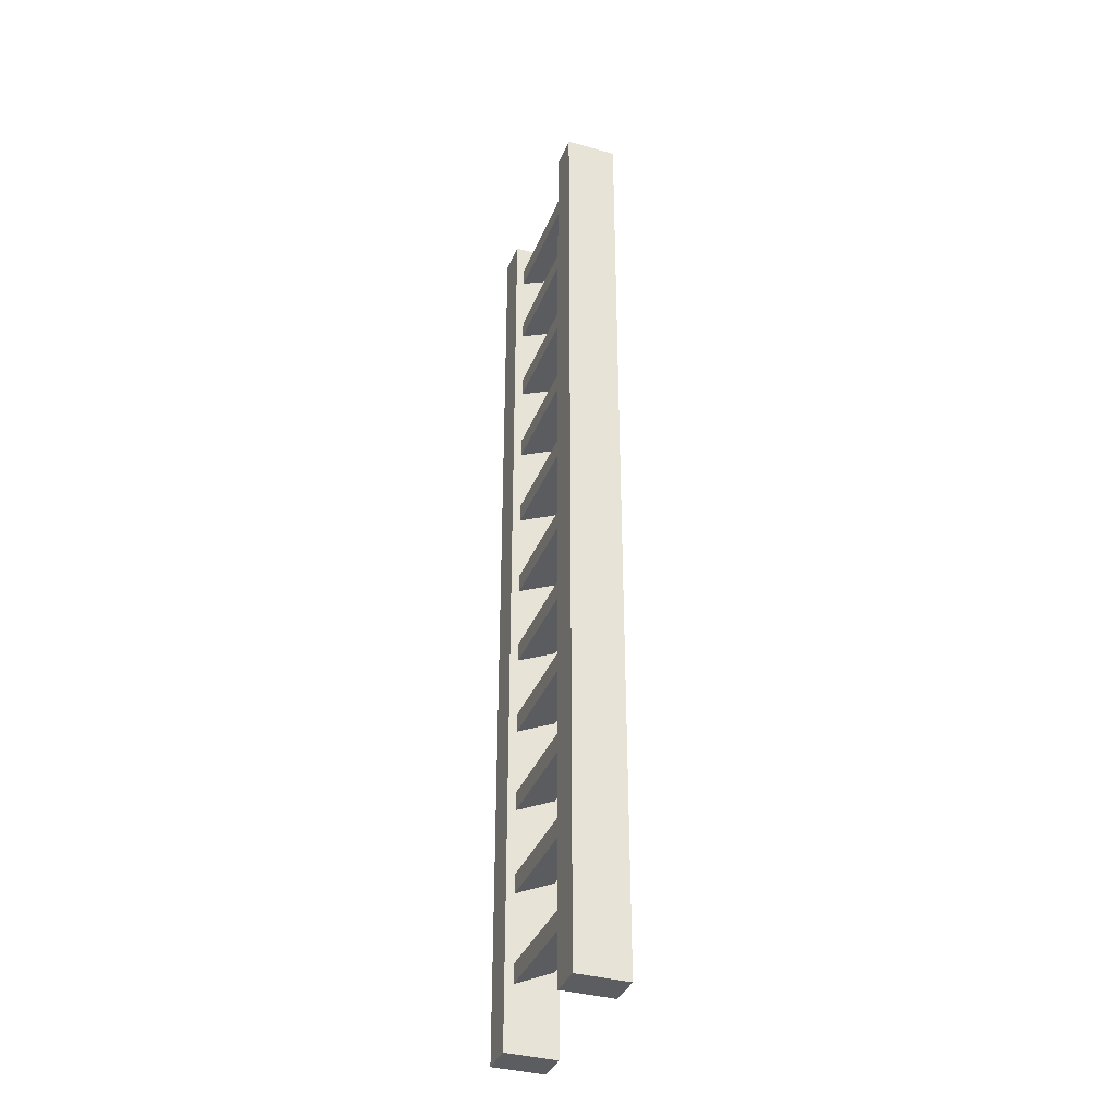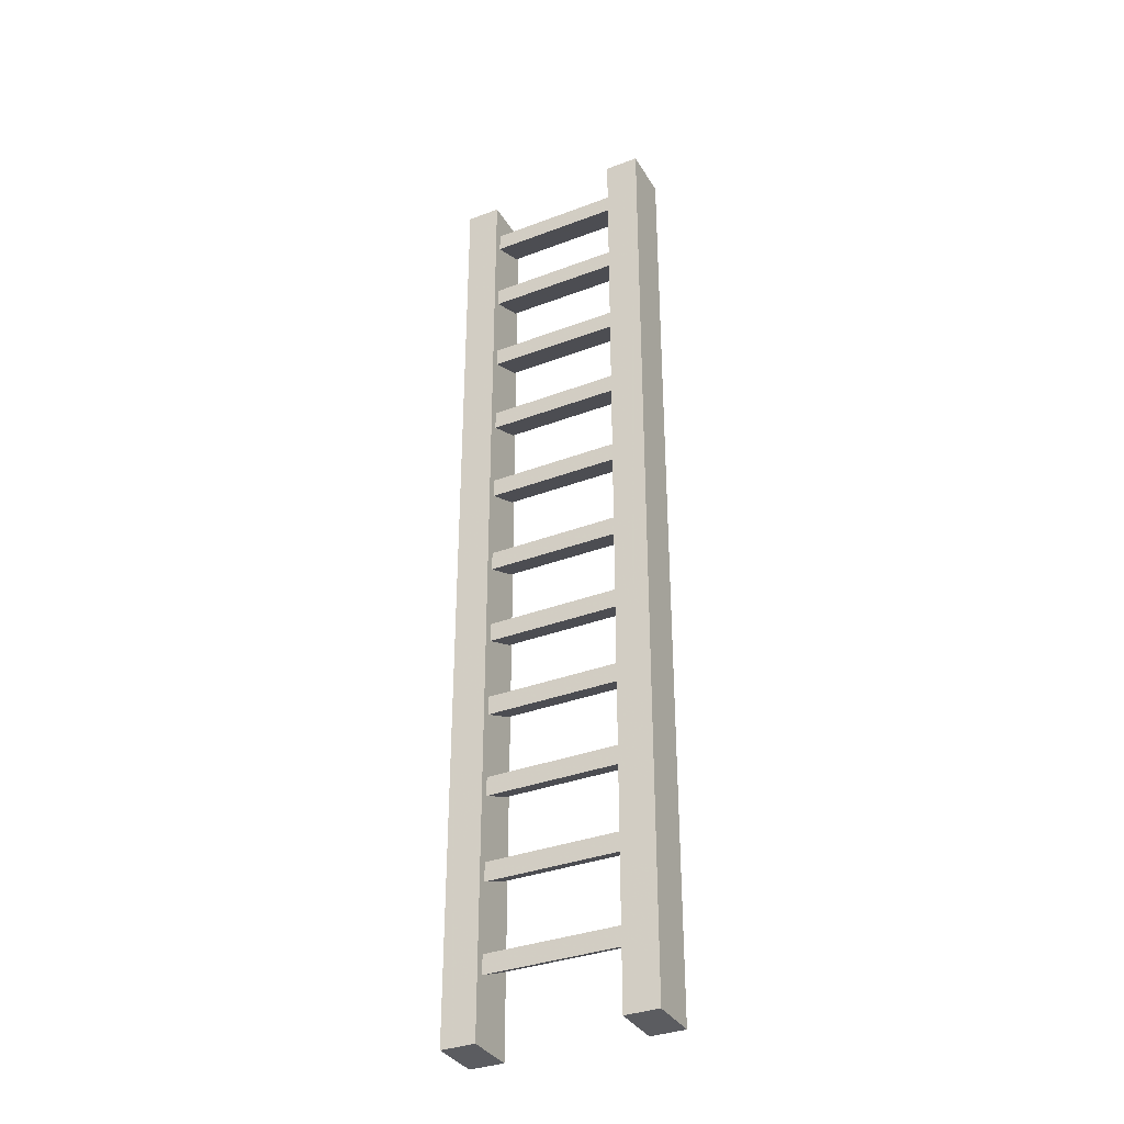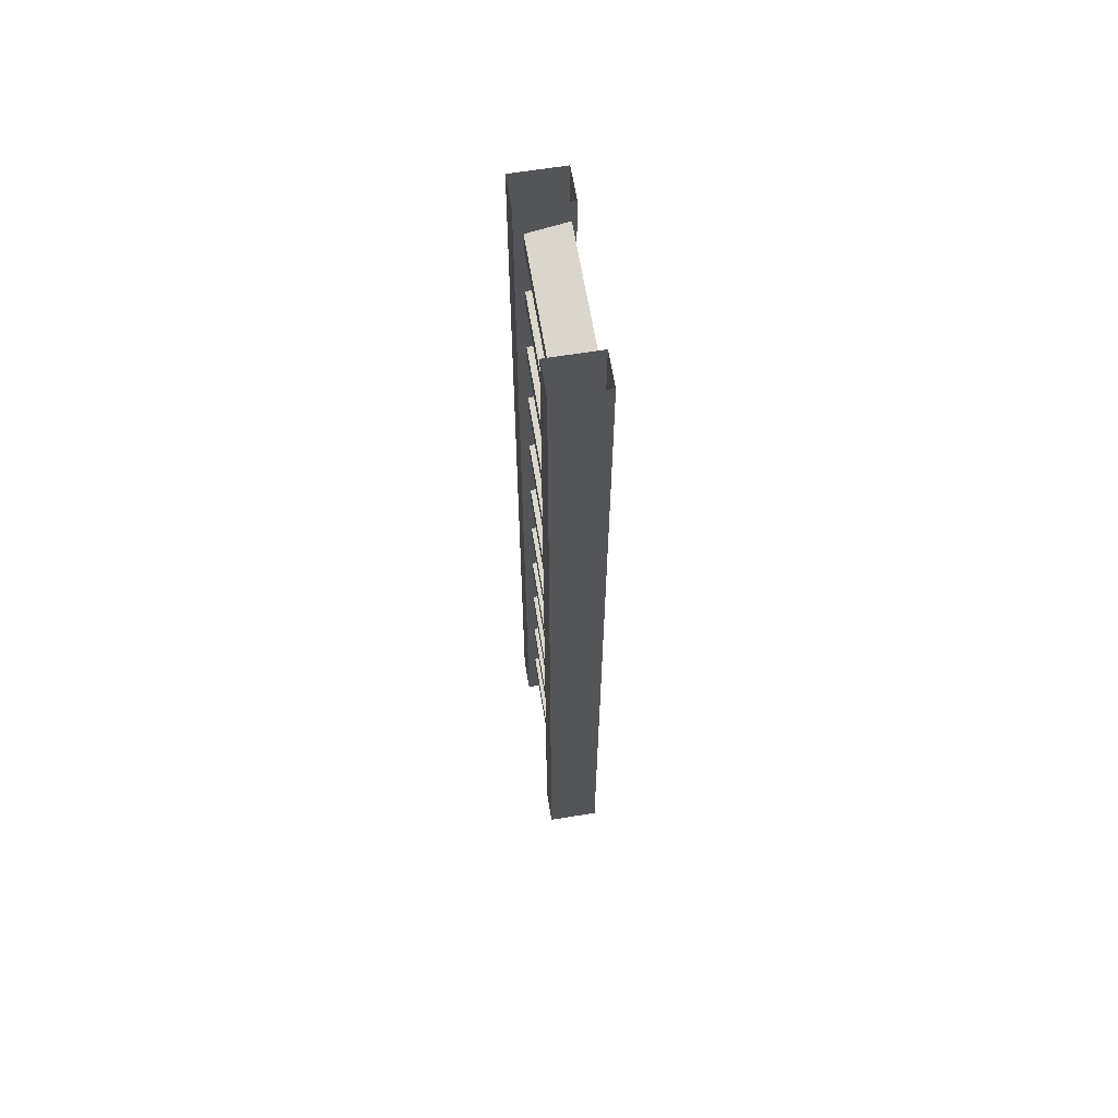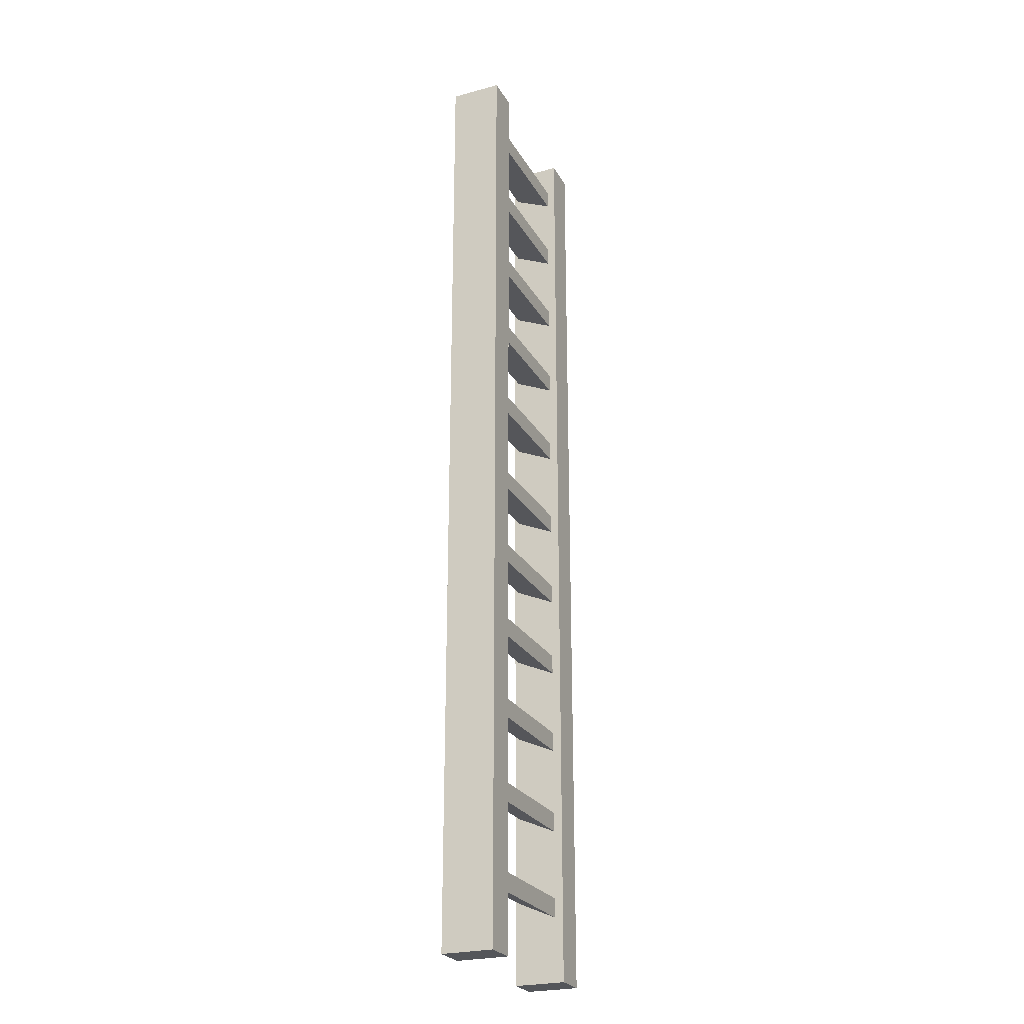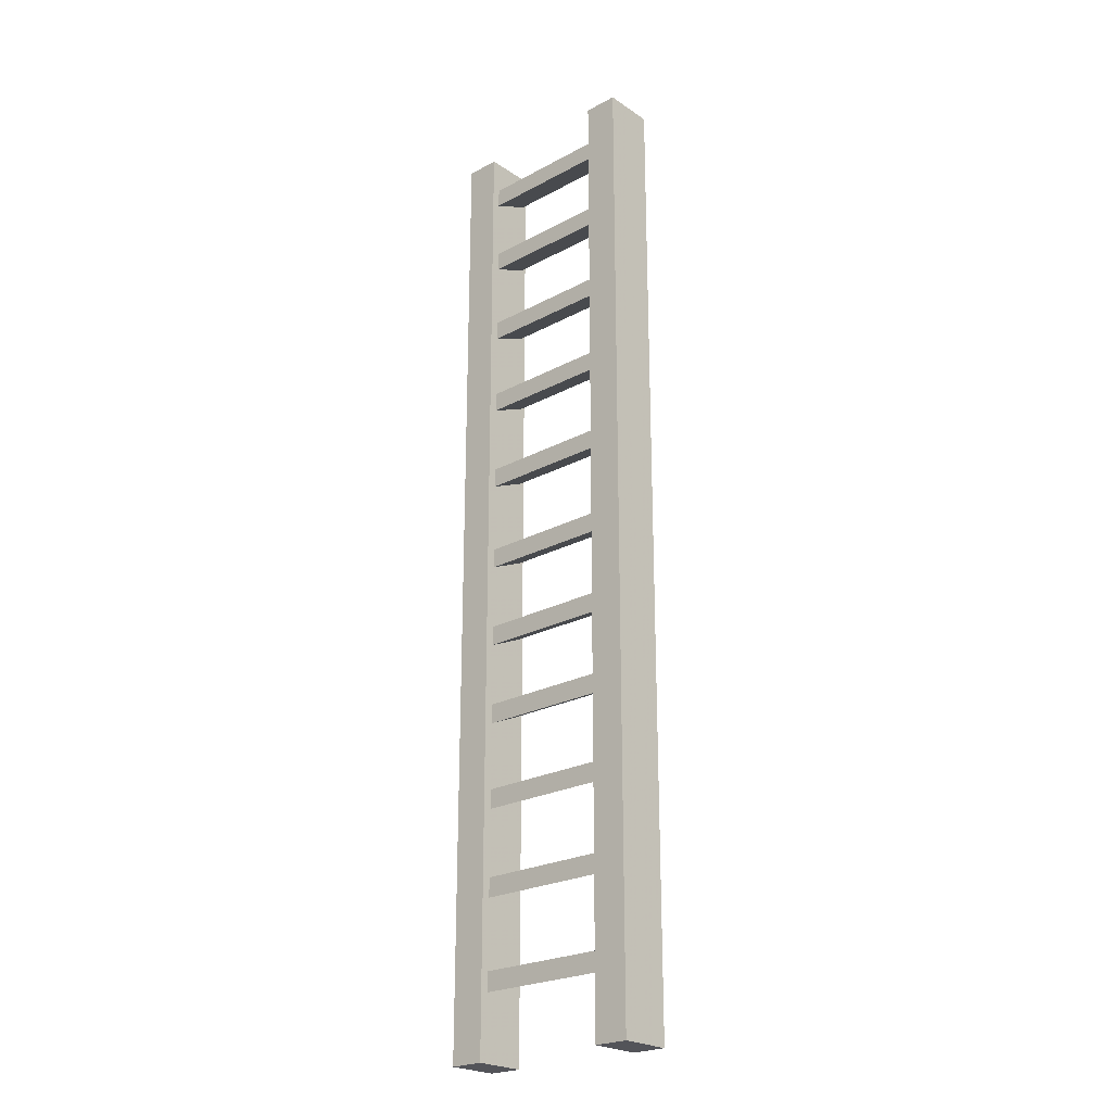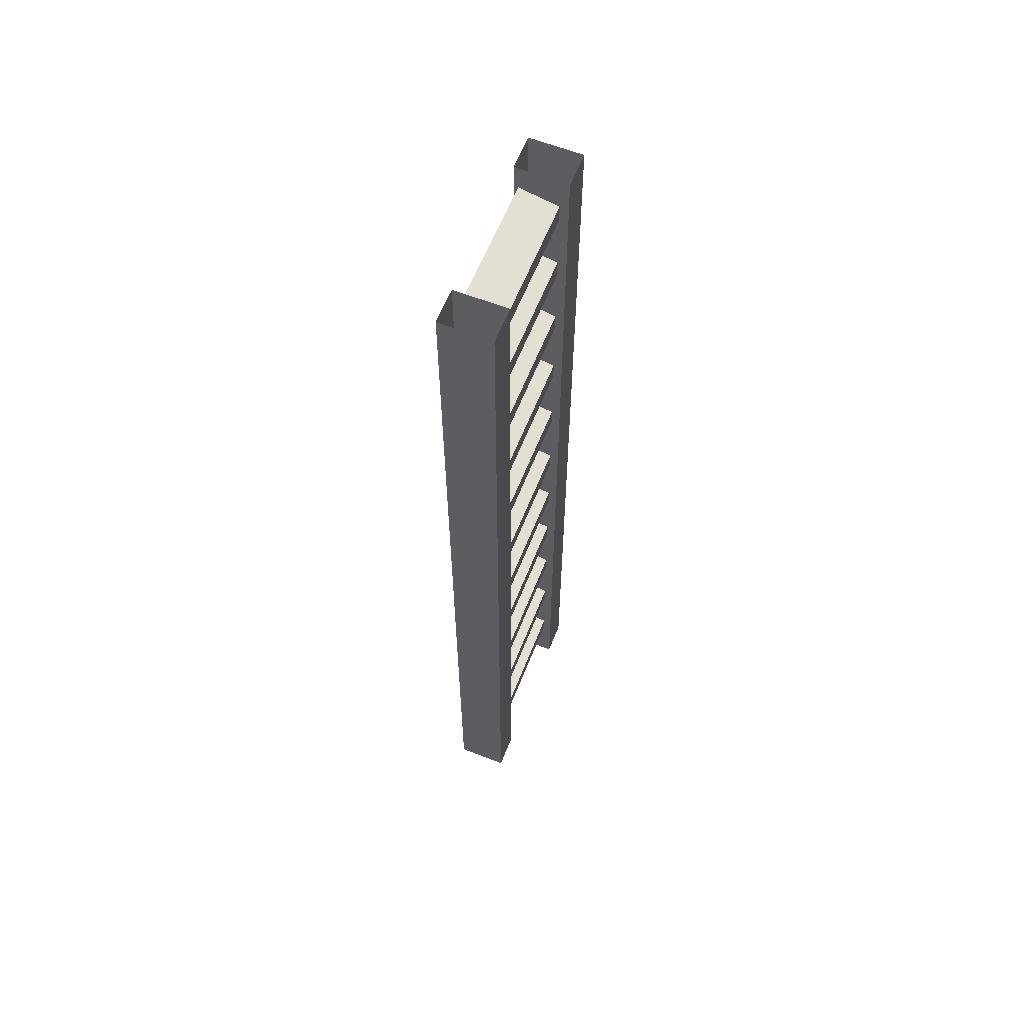
<metadata>
{"format":"obj","ext":"obj","renderer":"f3d","projection":"perspective","resolution":1024,"background":"white","views":[{"elev":-36.5,"azim":69.9,"up":"+Y"},{"elev":-34.7,"azim":26.9,"up":"+Y"},{"elev":64.0,"azim":80.7,"up":"+Y"},{"elev":-25.2,"azim":-66.5,"up":"+Y"},{"elev":-23.8,"azim":41.9,"up":"+Y"},{"elev":61.8,"azim":-68.3,"up":"+Y"}]}
</metadata>
<code>
v -0.25 -0.1953 0.0625
v -0.25 -0.1328 -0.07812
v 0.25 -0.1328 -0.07812
v 0.25 -0.1953 0.0625
v -0.25 -0.125 0.0625
v 0.25 -0.125 0.0625
v -0.25 -0.09375 -0.07812
v 0.25 -0.09375 -0.07812
v -0.25 -0.4922 0.0625
v -0.25 -0.4297 -0.07812
v 0.25 -0.4297 -0.07812
v 0.25 -0.4922 0.0625
v -0.25 -0.4219 0.0625
v 0.25 -0.4219 0.0625
v -0.25 -0.3906 -0.07812
v 0.25 -0.3906 -0.07812
v -0.25 -0.8047 0.0625
v -0.25 -0.7422 -0.07812
v 0.25 -0.7422 -0.07812
v 0.25 -0.8047 0.0625
v -0.25 -0.7344 0.0625
v 0.25 -0.7344 0.0625
v -0.25 -0.7031 -0.07812
v 0.25 -0.7031 -0.07812
v -0.25 -1.117 0.0625
v -0.25 -1.055 -0.07812
v 0.25 -1.055 -0.07812
v 0.25 -1.117 0.0625
v -0.25 -1.047 0.0625
v 0.25 -1.047 0.0625
v -0.25 -1.016 -0.07812
v 0.25 -1.016 -0.07812
v -0.25 -1.438 0.0625
v -0.25 -1.375 -0.07812
v 0.25 -1.375 -0.07812
v 0.25 -1.438 0.0625
v -0.25 -1.367 0.0625
v 0.25 -1.367 0.0625
v -0.25 -1.336 -0.07812
v 0.25 -1.336 -0.07812
v -0.25 -1.766 0.0625
v -0.25 -1.703 -0.07812
v 0.25 -1.703 -0.07812
v 0.25 -1.766 0.0625
v -0.25 -1.695 0.0625
v 0.25 -1.695 0.0625
v -0.25 -1.664 -0.07812
v 0.25 -1.664 -0.07812
v 0.25 -3.547 0.09375
v 0.25 0 0.09375
v 0.25 0 -0.09375
v 0.25 -3.547 -0.09375
v 0.375 -3.547 0.09375
v 0.375 0 0.09375
v 0.375 -3.547 -0.09375
v 0.375 0 -0.09375
v -0.25 -3.547 -0.09375
v -0.25 0 -0.09375
v -0.25 0 0.09375
v -0.25 -3.547 0.09375
v -0.375 -3.547 -0.09375
v -0.375 0 -0.09375
v -0.375 -3.547 0.09375
v -0.375 0 0.09375
v -0.25 -2.07 0.0625
v -0.25 -2.008 -0.07812
v 0.25 -2.008 -0.07812
v 0.25 -2.07 0.0625
v -0.25 -2 0.0625
v 0.25 -2 0.0625
v -0.25 -1.969 -0.07812
v 0.25 -1.969 -0.07812
v -0.25 -2.367 0.0625
v -0.25 -2.305 -0.07812
v 0.25 -2.305 -0.07812
v 0.25 -2.367 0.0625
v -0.25 -2.297 0.0625
v 0.25 -2.297 0.0625
v -0.25 -2.266 -0.07812
v 0.25 -2.266 -0.07812
v -0.25 -2.68 0.0625
v -0.25 -2.617 -0.07812
v 0.25 -2.617 -0.07812
v 0.25 -2.68 0.0625
v -0.25 -2.609 0.0625
v 0.25 -2.609 0.0625
v -0.25 -2.578 -0.07812
v 0.25 -2.578 -0.07812
v -0.25 -2.992 0.0625
v -0.25 -2.93 -0.07812
v 0.25 -2.93 -0.07812
v 0.25 -2.992 0.0625
v -0.25 -2.922 0.0625
v 0.25 -2.922 0.0625
v -0.25 -2.891 -0.07812
v 0.25 -2.891 -0.07812
v -0.25 -3.312 0.0625
v -0.25 -3.25 -0.07812
v 0.25 -3.25 -0.07812
v 0.25 -3.312 0.0625
v -0.25 -3.242 0.0625
v 0.25 -3.242 0.0625
v -0.25 -3.211 -0.07812
v 0.25 -3.211 -0.07812
f 1 2 3
f 1 3 4
f 9 10 11
f 9 11 12
f 17 18 19
f 17 19 20
f 25 26 27
f 25 27 28
f 33 34 35
f 33 35 36
f 41 42 43
f 41 43 44
f 65 66 67
f 65 67 68
f 73 74 75
f 73 75 76
f 81 82 83
f 81 83 84
f 89 90 91
f 89 91 92
f 97 98 99
f 97 99 100
f 1 4 5
f 5 4 6
f 7 8 2
f 2 8 3
f 9 12 13
f 13 12 14
f 15 16 10
f 10 16 11
f 17 20 21
f 21 20 22
f 23 24 18
f 18 24 19
f 25 28 29
f 29 28 30
f 31 32 26
f 26 32 27
f 33 36 37
f 37 36 38
f 39 40 34
f 34 40 35
f 41 44 45
f 45 44 46
f 47 48 42
f 42 48 43
f 65 68 69
f 69 68 70
f 71 72 66
f 66 72 67
f 73 76 77
f 77 76 78
f 79 80 74
f 74 80 75
f 81 84 85
f 85 84 86
f 87 88 82
f 82 88 83
f 89 92 93
f 93 92 94
f 95 96 90
f 90 96 91
f 97 100 101
f 101 100 102
f 103 104 98
f 98 104 99
f 5 6 7
f 7 6 8
f 13 14 15
f 15 14 16
f 21 22 23
f 23 22 24
f 29 30 31
f 31 30 32
f 37 38 39
f 39 38 40
f 45 46 47
f 47 46 48
f 69 70 71
f 71 70 72
f 77 78 79
f 79 78 80
f 85 86 87
f 87 86 88
f 93 94 95
f 95 94 96
f 101 102 103
f 103 102 104
f 49 50 51
f 49 51 52
f 54 53 55
f 54 55 56
f 57 58 59
f 57 59 60
f 62 61 63
f 62 63 64
f 49 52 53
f 49 53 50
f 50 53 54
f 56 55 52
f 56 52 51
f 57 60 61
f 57 61 58
f 58 61 62
f 64 63 60
f 64 60 59
f 60 63 61
f 53 52 55

</code>
